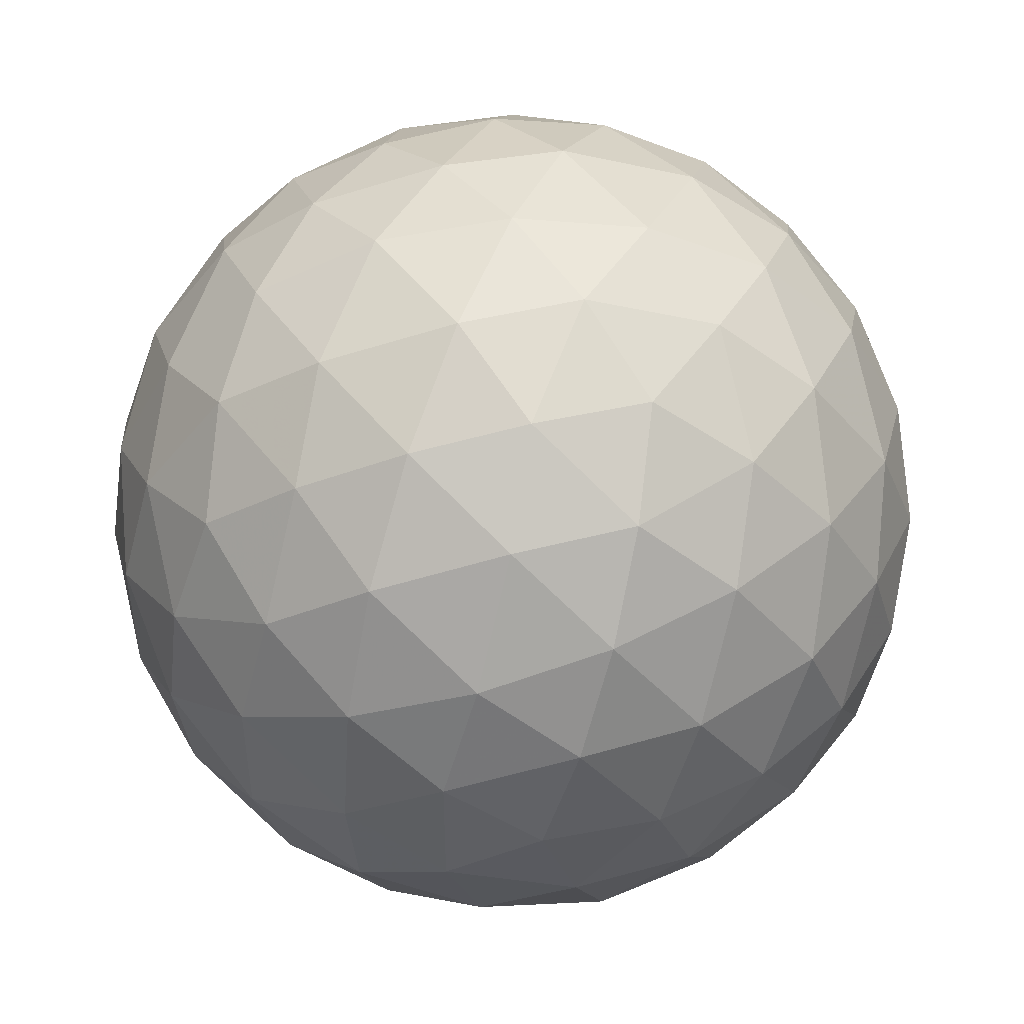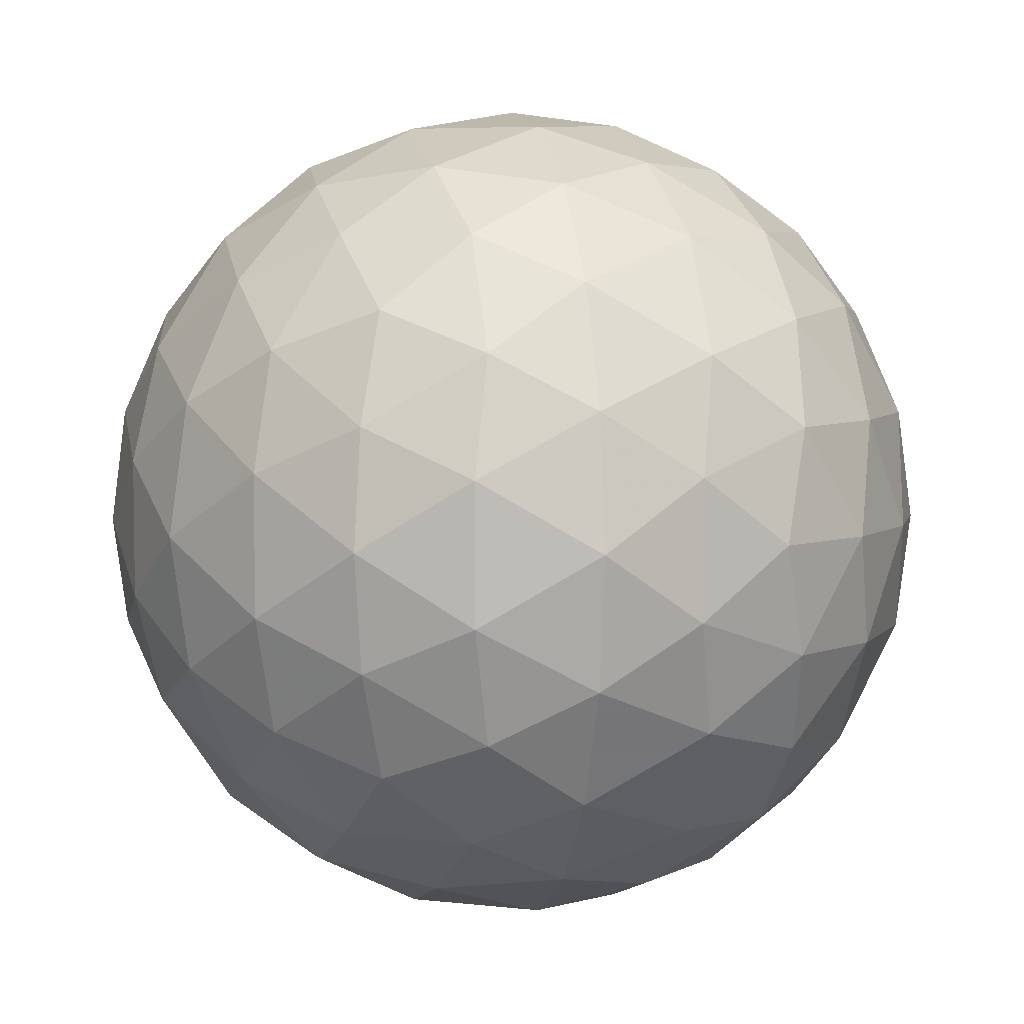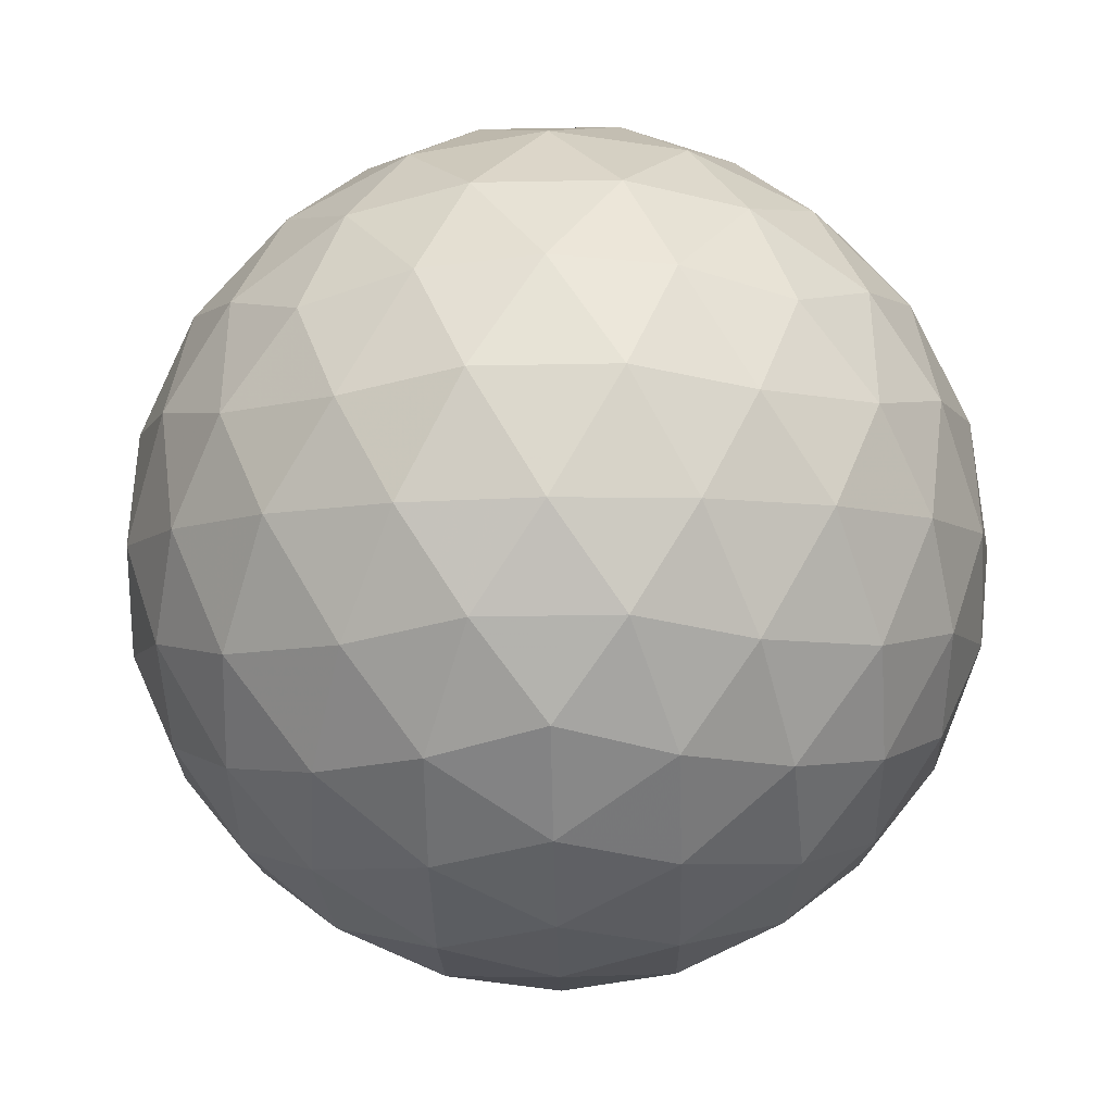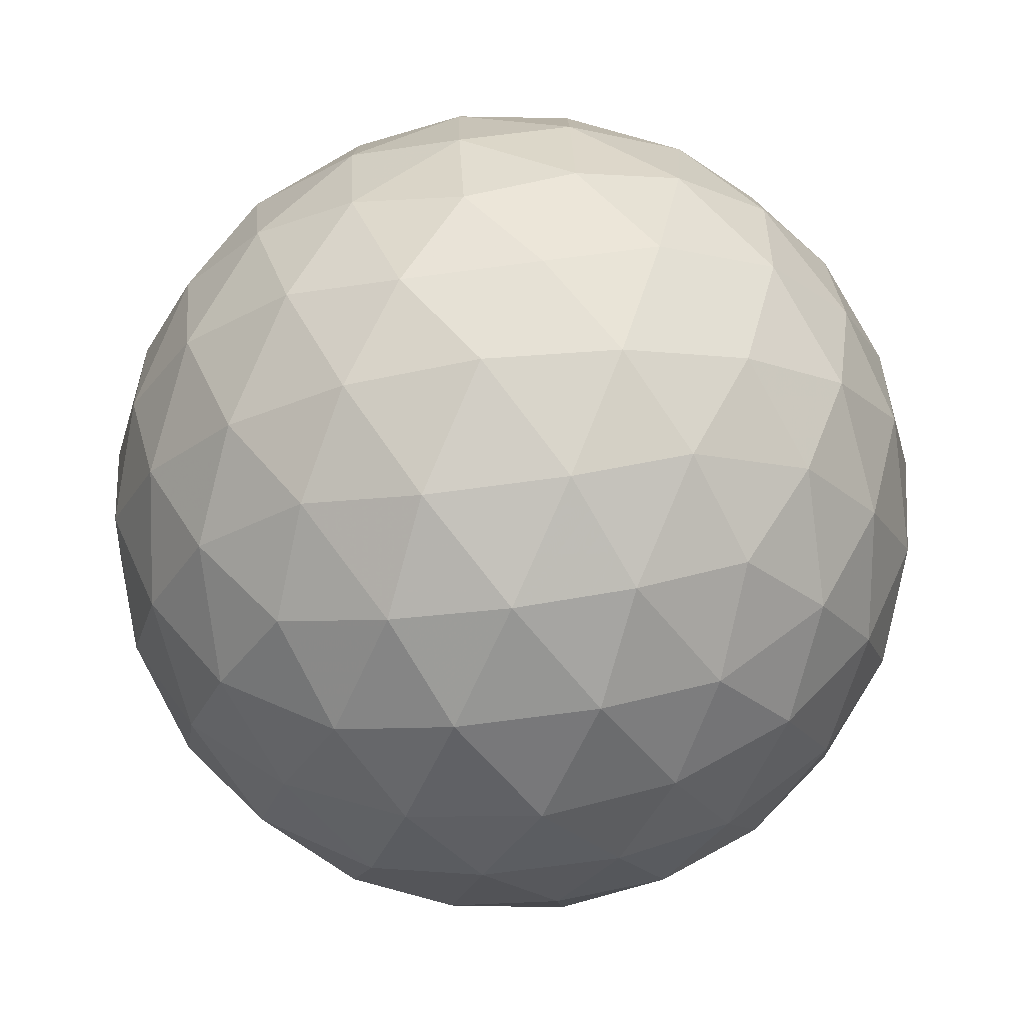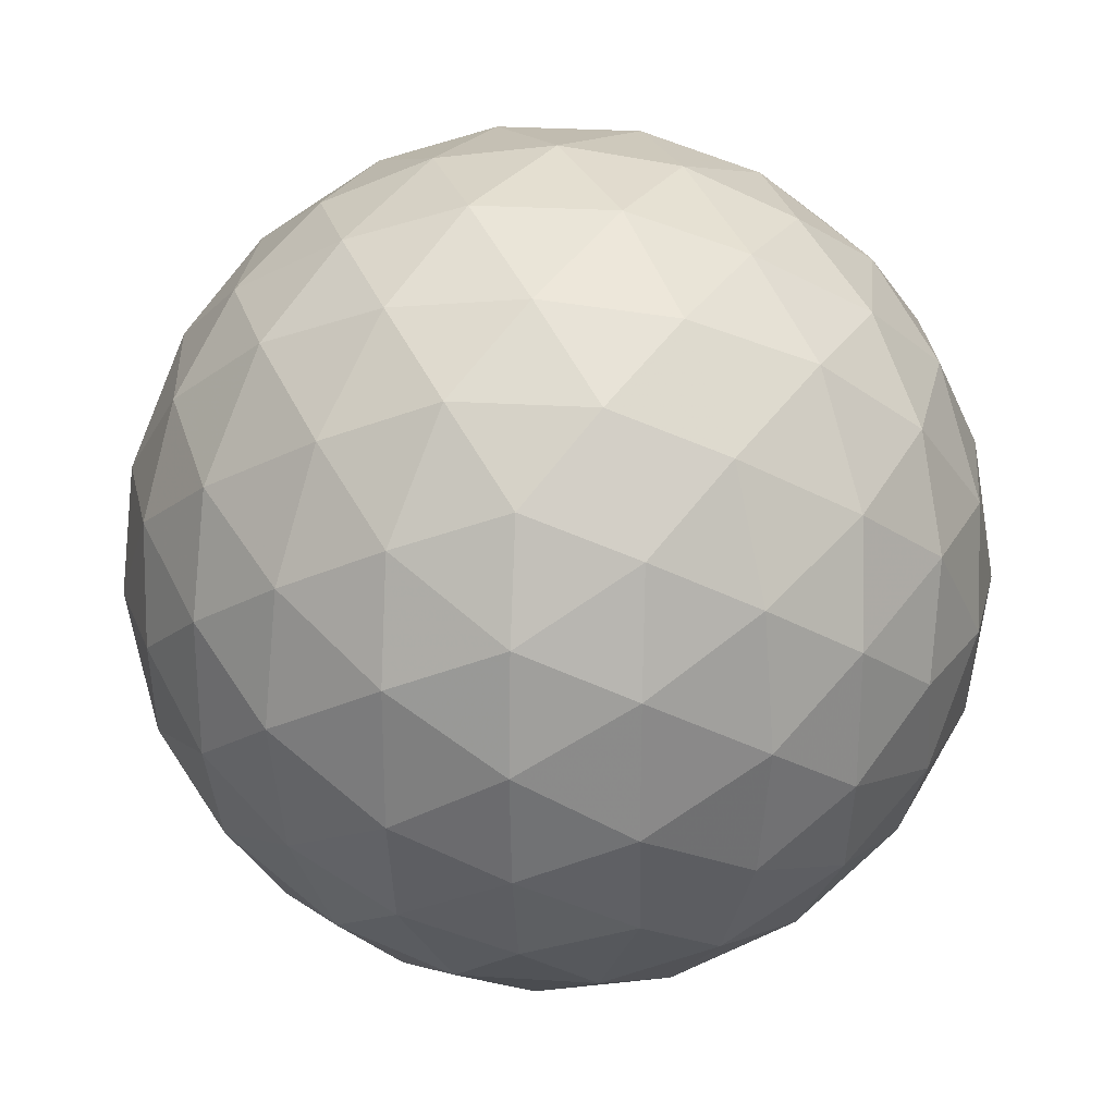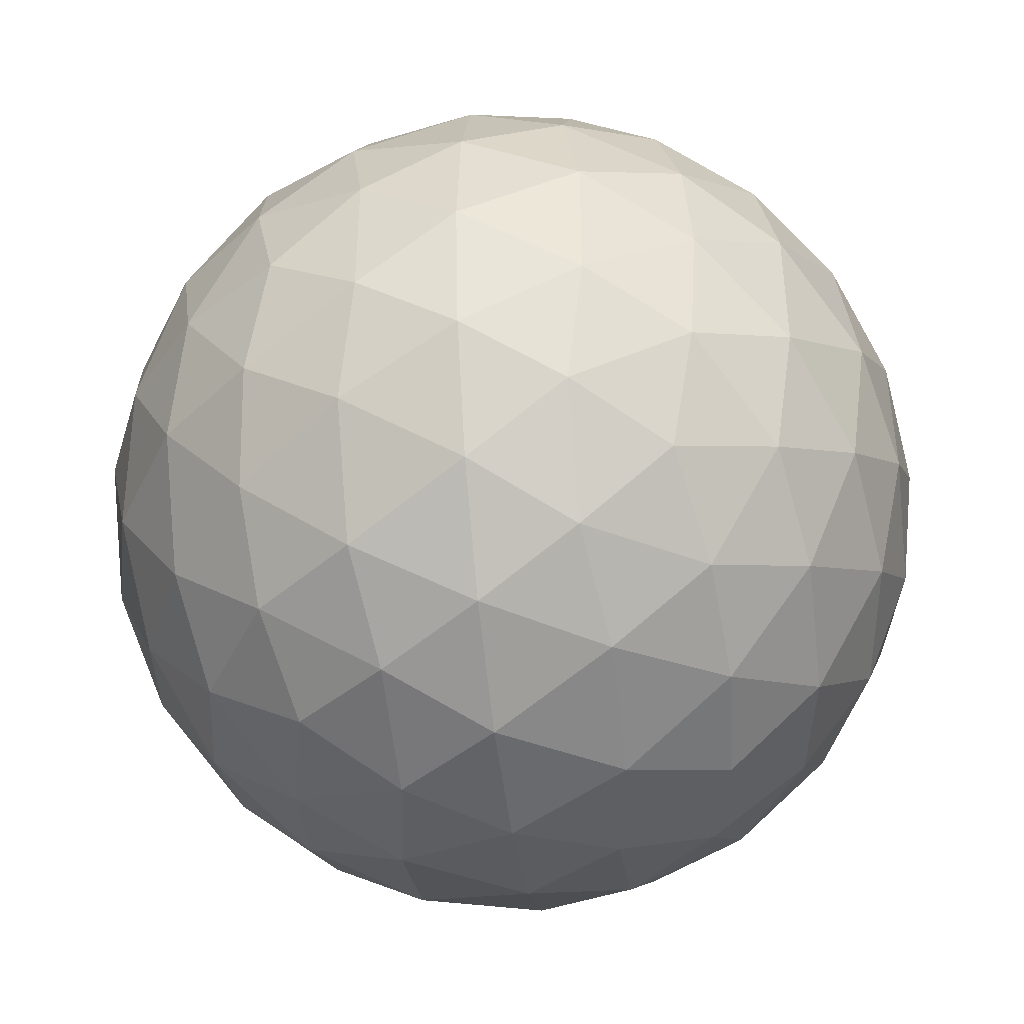
<metadata>
{"format":"obj","ext":"obj","renderer":"f3d","projection":"perspective","resolution":1024,"background":"white","views":[{"elev":48.7,"azim":-35.7,"up":"+Y"},{"elev":5.5,"azim":20.1,"up":"+Z"},{"elev":-38.5,"azim":91.3,"up":"+Z"},{"elev":-78.0,"azim":97.4,"up":"+Y"},{"elev":26.7,"azim":-174.4,"up":"+Z"},{"elev":-43.1,"azim":-114.5,"up":"+Y"}]}
</metadata>
<code>
v 46.51 -47.54 12.47
v 46.2 -48.43 12.43
v 45.65 -47.54 12.09
v 45.77 -49.26 12.62
v 45.27 -48.44 12.13
v 44.71 -47.54 11.96
v 45.26 -49.95 13.01
v 44.71 -49.34 12.47
v 44.71 -50.46 13.59
v 44.16 -49.95 13.01
v 43.65 -49.26 12.62
v 44.15 -48.44 12.13
v 43.77 -47.54 12.09
v 43.22 -48.43 12.43
v 42.9 -47.54 12.47
v 44.71 -44.62 13.59
v 45.26 -45.13 13.01
v 44.16 -45.13 13.01
v 45.77 -45.82 12.62
v 44.71 -45.73 12.47
v 43.65 -45.82 12.62
v 46.2 -46.64 12.43
v 45.27 -46.63 12.13
v 44.15 -46.63 12.13
v 43.22 -46.64 12.43
v 41.79 -45.73 15.4
v 42.3 -45.15 14.85
v 41.75 -46.05 14.5
v 42.99 -44.76 14.34
v 42.34 -45.52 13.94
v 41.93 -46.48 13.68
v 43.82 -44.57 13.91
v 43.25 -45.17 13.38
v 42.69 -46.08 13.03
v 42.33 -46.99 12.99
v 41.79 -49.34 15.4
v 41.4 -48.48 15.4
v 41.75 -49.03 14.5
v 41.27 -47.54 15.4
v 41.44 -48.1 14.49
v 41.93 -48.6 13.68
v 41.4 -46.6 15.4
v 41.44 -46.98 14.49
v 41.79 -47.54 13.59
v 42.33 -48.09 12.99
v 43.82 -50.5 13.91
v 42.99 -50.32 14.34
v 43.25 -49.9 13.38
v 42.3 -49.92 14.85
v 42.34 -49.56 13.94
v 42.69 -49 13.03
v 44.71 -50.46 17.2
v 45.26 -49.95 17.78
v 44.16 -49.95 17.78
v 45.77 -49.26 18.18
v 44.71 -49.34 18.32
v 43.65 -49.26 18.18
v 46.2 -48.43 18.36
v 45.27 -48.44 18.66
v 46.51 -47.54 18.32
v 45.65 -47.54 18.7
v 44.71 -47.54 18.83
v 44.15 -48.44 18.66
v 43.22 -48.43 18.36
v 43.77 -47.54 18.7
v 42.9 -47.54 18.32
v 42.3 -49.92 15.95
v 41.75 -49.03 16.29
v 42.99 -50.32 16.46
v 42.34 -49.56 16.86
v 41.93 -48.6 17.11
v 43.82 -50.5 16.89
v 43.25 -49.9 17.42
v 42.69 -49 17.76
v 42.33 -48.09 17.81
v 41.75 -46.05 16.29
v 41.44 -46.98 16.3
v 41.93 -46.48 17.11
v 41.44 -48.1 16.3
v 41.79 -47.54 17.2
v 42.33 -46.99 17.81
v 44.71 -44.62 17.2
v 43.82 -44.57 16.89
v 44.16 -45.13 17.78
v 42.99 -44.76 16.46
v 43.25 -45.17 17.42
v 43.65 -45.82 18.18
v 42.3 -45.15 15.95
v 42.34 -45.52 16.86
v 42.69 -46.08 17.76
v 43.22 -46.64 18.36
v 46.2 -46.64 18.36
v 45.77 -45.82 18.18
v 45.27 -46.63 18.66
v 45.26 -45.13 17.78
v 44.71 -45.73 18.32
v 44.15 -46.63 18.66
v 45.6 -44.57 16.89
v 46.17 -45.17 17.42
v 46.43 -44.76 16.46
v 46.73 -46.08 17.76
v 47.09 -46.99 17.81
v 47.49 -46.48 17.11
v 47.07 -45.52 16.86
v 47.12 -45.15 15.95
v 47.67 -46.05 16.29
v 47.63 -45.73 15.4
v 44.71 -44.23 14.46
v 45.6 -44.57 13.91
v 44.71 -44.1 15.4
v 45.61 -44.27 14.84
v 46.43 -44.76 14.34
v 44.71 -44.23 16.34
v 45.61 -44.27 15.95
v 46.51 -44.62 15.4
v 47.12 -45.15 14.85
v 47.09 -46.99 12.99
v 46.73 -46.08 13.03
v 47.49 -46.48 13.68
v 46.17 -45.17 13.38
v 47.07 -45.52 13.94
v 47.67 -46.05 14.5
v 47.63 -49.34 15.4
v 47.67 -49.03 14.5
v 48.01 -48.48 15.4
v 47.49 -48.6 13.68
v 47.98 -48.1 14.49
v 48.14 -47.54 15.4
v 47.09 -48.09 12.99
v 47.63 -47.54 13.59
v 47.98 -46.98 14.49
v 48.01 -46.6 15.4
v 47.09 -48.09 17.81
v 47.49 -48.6 17.11
v 47.63 -47.54 17.2
v 47.67 -49.03 16.29
v 47.98 -48.1 16.3
v 47.98 -46.98 16.3
v 43.81 -44.27 15.95
v 43.81 -44.27 14.84
v 42.9 -44.62 15.4
v 44.71 -50.84 14.46
v 44.71 -50.97 15.4
v 43.81 -50.8 14.84
v 44.71 -50.84 16.34
v 43.81 -50.8 15.95
v 42.9 -50.46 15.4
v 47.12 -49.92 15.95
v 47.07 -49.56 16.86
v 46.43 -50.32 16.46
v 46.73 -49 17.76
v 46.17 -49.9 17.42
v 45.6 -50.5 16.89
v 45.6 -50.5 13.91
v 46.43 -50.32 14.34
v 45.61 -50.8 14.84
v 47.12 -49.92 14.85
v 46.51 -50.46 15.4
v 45.61 -50.8 15.95
v 46.73 -49 13.03
v 47.07 -49.56 13.94
v 46.17 -49.9 13.38
f 1 2 3
f 2 4 5
f 2 5 3
f 3 5 6
f 4 7 8
f 7 9 10
f 7 10 8
f 8 10 11
f 4 8 5
f 8 11 12
f 8 12 5
f 5 12 6
f 6 12 13
f 12 11 14
f 12 14 13
f 13 14 15
f 16 17 18
f 17 19 20
f 17 20 18
f 18 20 21
f 19 22 23
f 22 1 3
f 22 3 23
f 23 3 6
f 19 23 20
f 23 6 24
f 23 24 20
f 20 24 21
f 21 24 25
f 24 6 13
f 24 13 25
f 25 13 15
f 26 27 28
f 27 29 30
f 27 30 28
f 28 30 31
f 29 32 33
f 32 16 18
f 32 18 33
f 33 18 21
f 29 33 30
f 33 21 34
f 33 34 30
f 30 34 31
f 31 34 35
f 34 21 25
f 34 25 35
f 35 25 15
f 36 37 38
f 37 39 40
f 37 40 38
f 38 40 41
f 39 42 43
f 42 26 28
f 42 28 43
f 43 28 31
f 39 43 40
f 43 31 44
f 43 44 40
f 40 44 41
f 41 44 45
f 44 31 35
f 44 35 45
f 45 35 15
f 9 46 10
f 46 47 48
f 46 48 10
f 10 48 11
f 47 49 50
f 49 36 38
f 49 38 50
f 50 38 41
f 47 50 48
f 50 41 51
f 50 51 48
f 48 51 11
f 11 51 14
f 51 41 45
f 51 45 14
f 14 45 15
f 52 53 54
f 53 55 56
f 53 56 54
f 54 56 57
f 55 58 59
f 58 60 61
f 58 61 59
f 59 61 62
f 55 59 56
f 59 62 63
f 59 63 56
f 56 63 57
f 57 63 64
f 63 62 65
f 63 65 64
f 64 65 66
f 36 67 68
f 67 69 70
f 67 70 68
f 68 70 71
f 69 72 73
f 72 52 54
f 72 54 73
f 73 54 57
f 69 73 70
f 73 57 74
f 73 74 70
f 70 74 71
f 71 74 75
f 74 57 64
f 74 64 75
f 75 64 66
f 26 42 76
f 42 39 77
f 42 77 76
f 76 77 78
f 39 37 79
f 37 36 68
f 37 68 79
f 79 68 71
f 39 79 77
f 79 71 80
f 79 80 77
f 77 80 78
f 78 80 81
f 80 71 75
f 80 75 81
f 81 75 66
f 82 83 84
f 83 85 86
f 83 86 84
f 84 86 87
f 85 88 89
f 88 26 76
f 88 76 89
f 89 76 78
f 85 89 86
f 89 78 90
f 89 90 86
f 86 90 87
f 87 90 91
f 90 78 81
f 90 81 91
f 91 81 66
f 60 92 61
f 92 93 94
f 92 94 61
f 61 94 62
f 93 95 96
f 95 82 84
f 95 84 96
f 96 84 87
f 93 96 94
f 96 87 97
f 96 97 94
f 94 97 62
f 62 97 65
f 97 87 91
f 97 91 65
f 65 91 66
f 82 95 98
f 95 93 99
f 95 99 98
f 98 99 100
f 93 92 101
f 92 60 102
f 92 102 101
f 101 102 103
f 93 101 99
f 101 103 104
f 101 104 99
f 99 104 100
f 100 104 105
f 104 103 106
f 104 106 105
f 105 106 107
f 16 108 109
f 108 110 111
f 108 111 109
f 109 111 112
f 110 113 114
f 113 82 98
f 113 98 114
f 114 98 100
f 110 114 111
f 114 100 115
f 114 115 111
f 111 115 112
f 112 115 116
f 115 100 105
f 115 105 116
f 116 105 107
f 1 22 117
f 22 19 118
f 22 118 117
f 117 118 119
f 19 17 120
f 17 16 109
f 17 109 120
f 120 109 112
f 19 120 118
f 120 112 121
f 120 121 118
f 118 121 119
f 119 121 122
f 121 112 116
f 121 116 122
f 122 116 107
f 123 124 125
f 124 126 127
f 124 127 125
f 125 127 128
f 126 129 130
f 129 1 117
f 129 117 130
f 130 117 119
f 126 130 127
f 130 119 131
f 130 131 127
f 127 131 128
f 128 131 132
f 131 119 122
f 131 122 132
f 132 122 107
f 60 133 102
f 133 134 135
f 133 135 102
f 102 135 103
f 134 136 137
f 136 123 125
f 136 125 137
f 137 125 128
f 134 137 135
f 137 128 138
f 137 138 135
f 135 138 103
f 103 138 106
f 138 128 132
f 138 132 106
f 106 132 107
f 82 113 83
f 113 110 139
f 113 139 83
f 83 139 85
f 110 108 140
f 108 16 32
f 108 32 140
f 140 32 29
f 110 140 139
f 140 29 141
f 140 141 139
f 139 141 85
f 85 141 88
f 141 29 27
f 141 27 88
f 88 27 26
f 9 142 46
f 142 143 144
f 142 144 46
f 46 144 47
f 143 145 146
f 145 52 72
f 145 72 146
f 146 72 69
f 143 146 144
f 146 69 147
f 146 147 144
f 144 147 47
f 47 147 49
f 147 69 67
f 147 67 49
f 49 67 36
f 123 136 148
f 136 134 149
f 136 149 148
f 148 149 150
f 134 133 151
f 133 60 58
f 133 58 151
f 151 58 55
f 134 151 149
f 151 55 152
f 151 152 149
f 149 152 150
f 150 152 153
f 152 55 53
f 152 53 153
f 153 53 52
f 9 154 142
f 154 155 156
f 154 156 142
f 142 156 143
f 155 157 158
f 157 123 148
f 157 148 158
f 158 148 150
f 155 158 156
f 158 150 159
f 158 159 156
f 156 159 143
f 143 159 145
f 159 150 153
f 159 153 145
f 145 153 52
f 1 129 2
f 129 126 160
f 129 160 2
f 2 160 4
f 126 124 161
f 124 123 157
f 124 157 161
f 161 157 155
f 126 161 160
f 161 155 162
f 161 162 160
f 160 162 4
f 4 162 7
f 162 155 154
f 162 154 7
f 7 154 9

</code>
